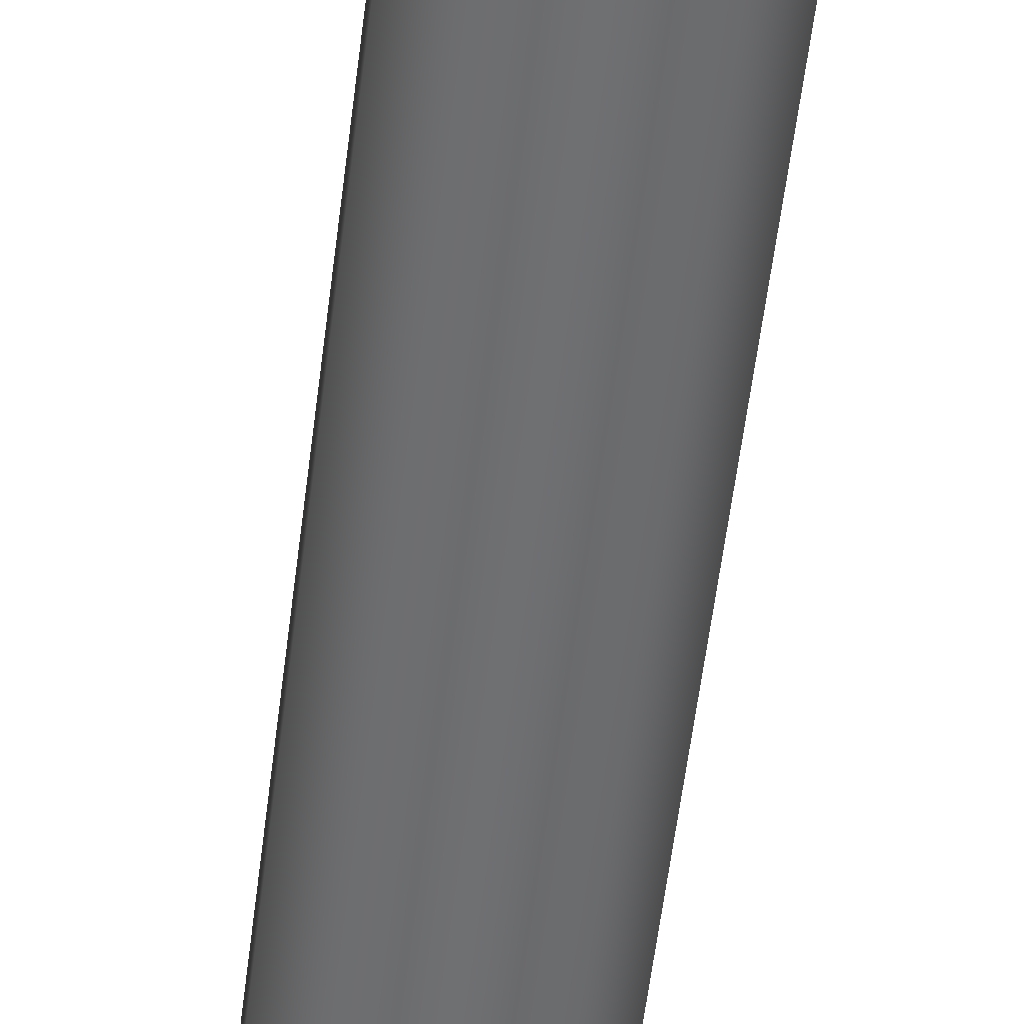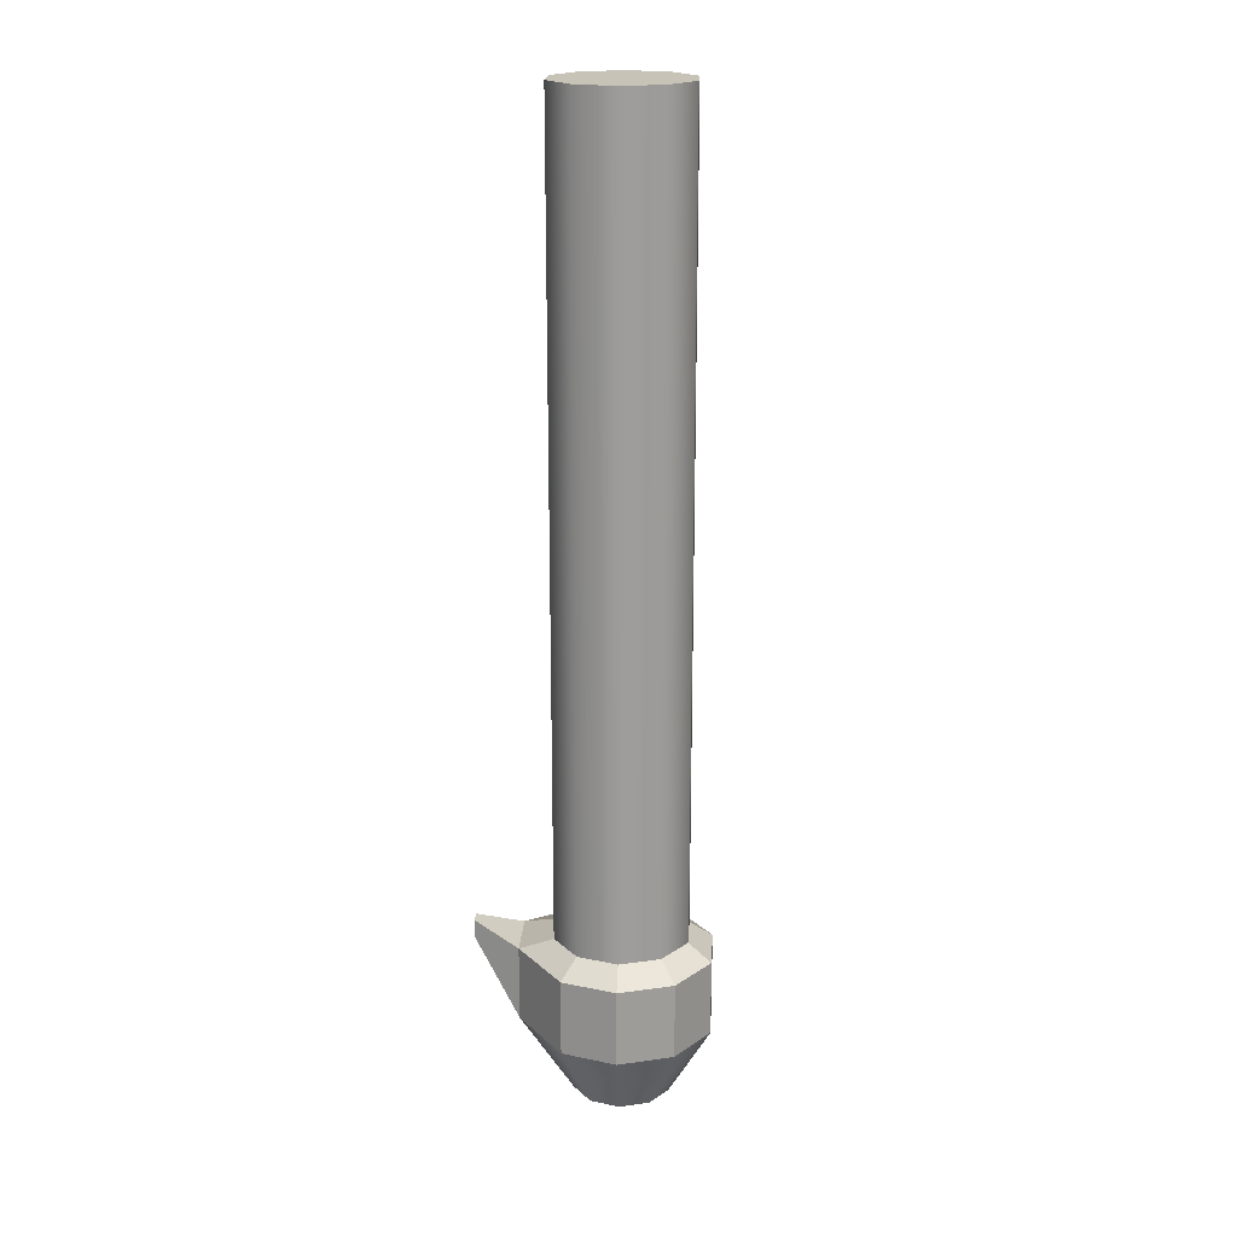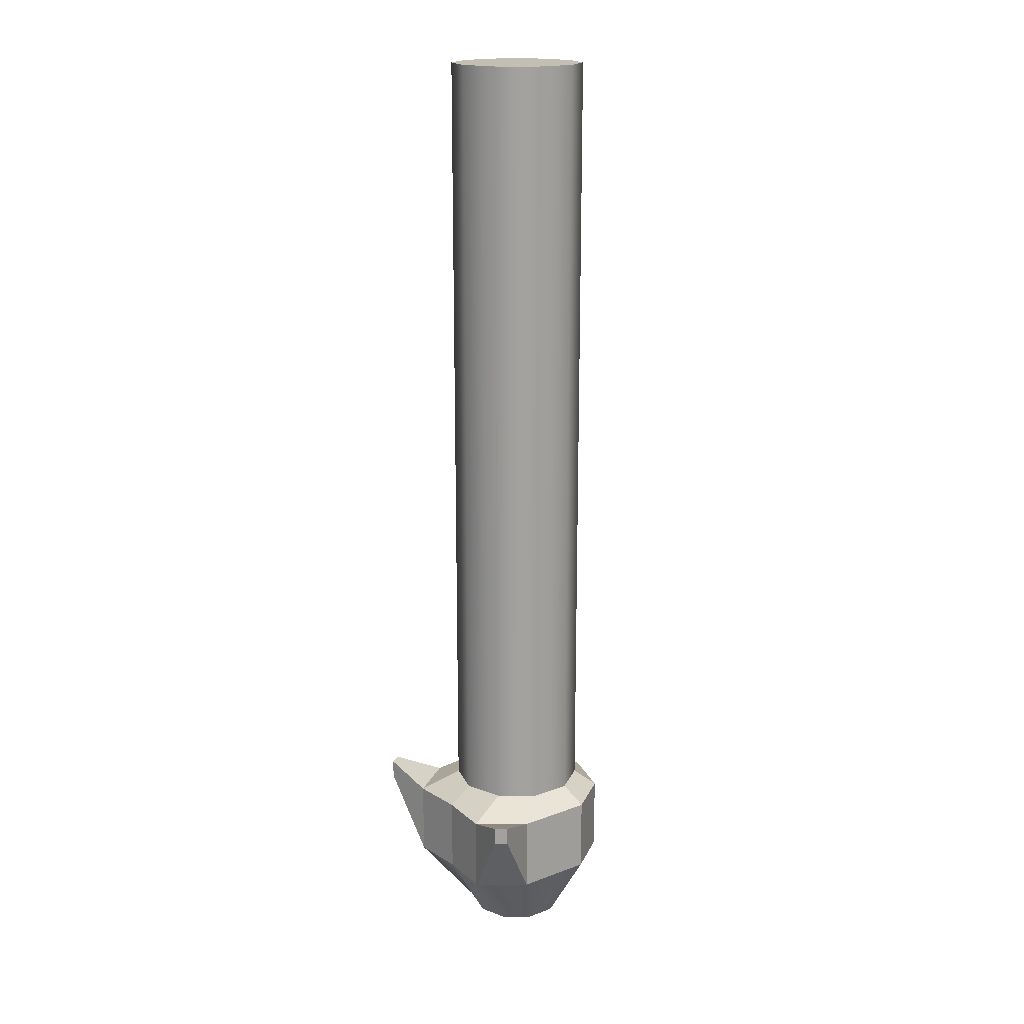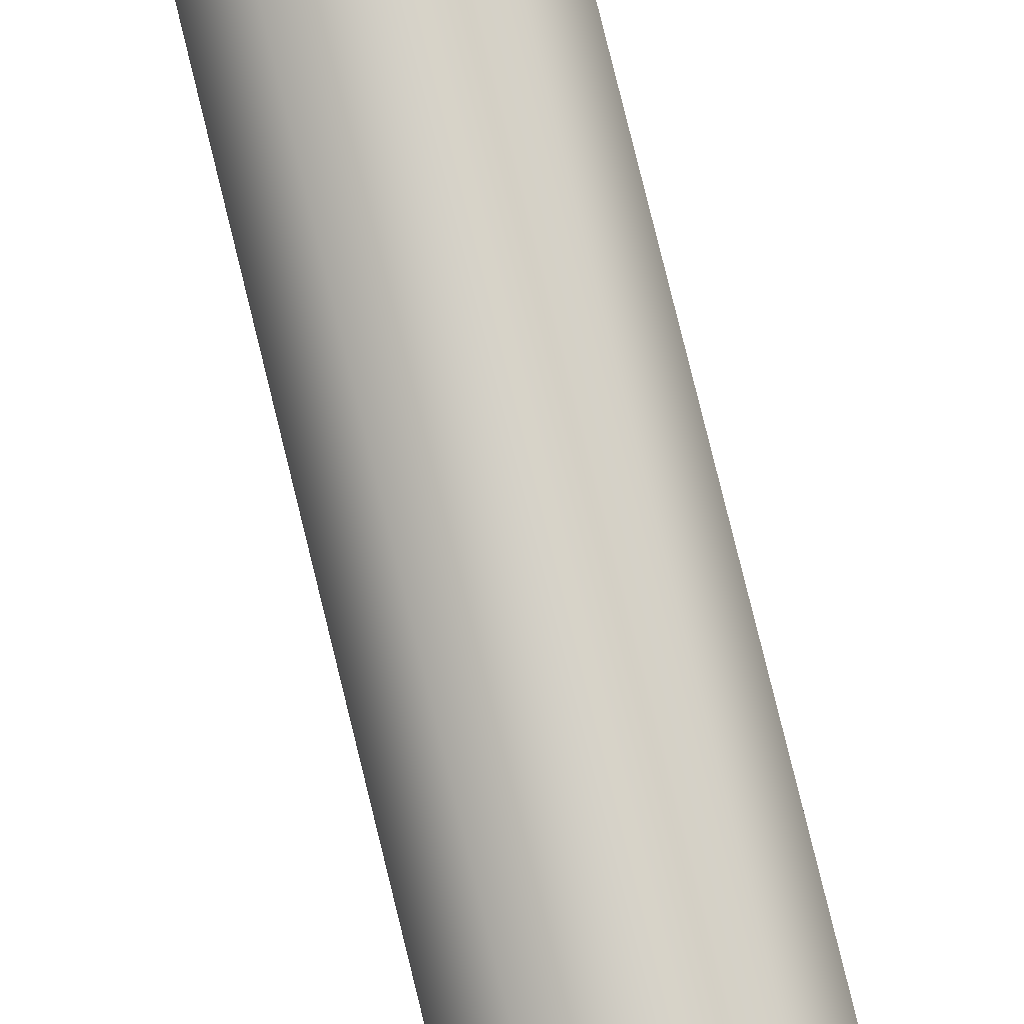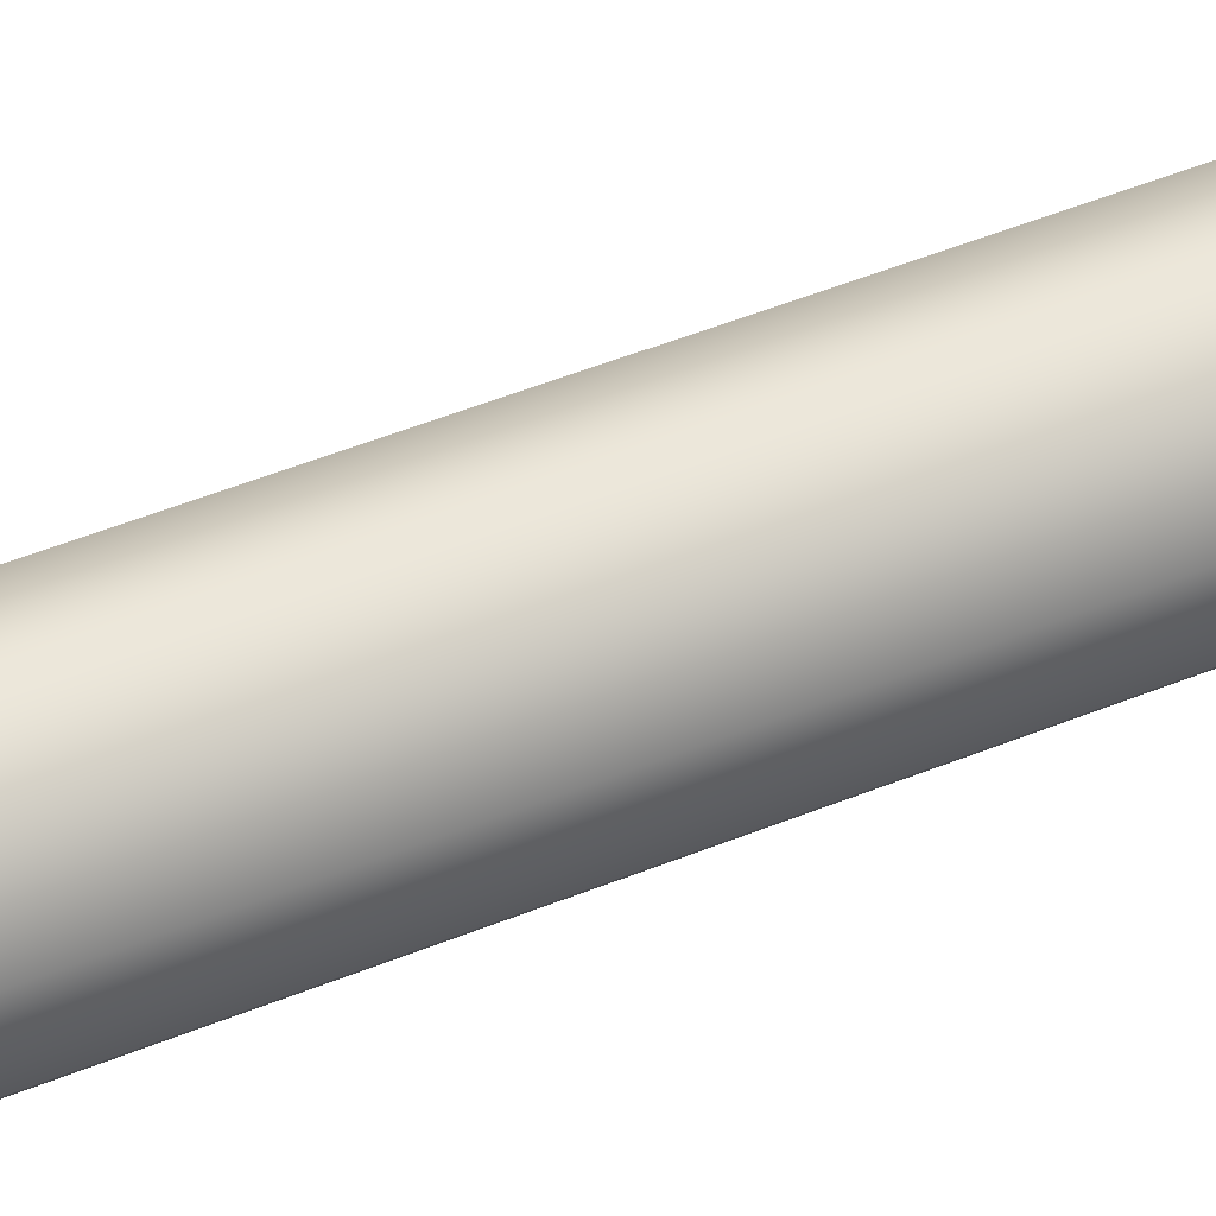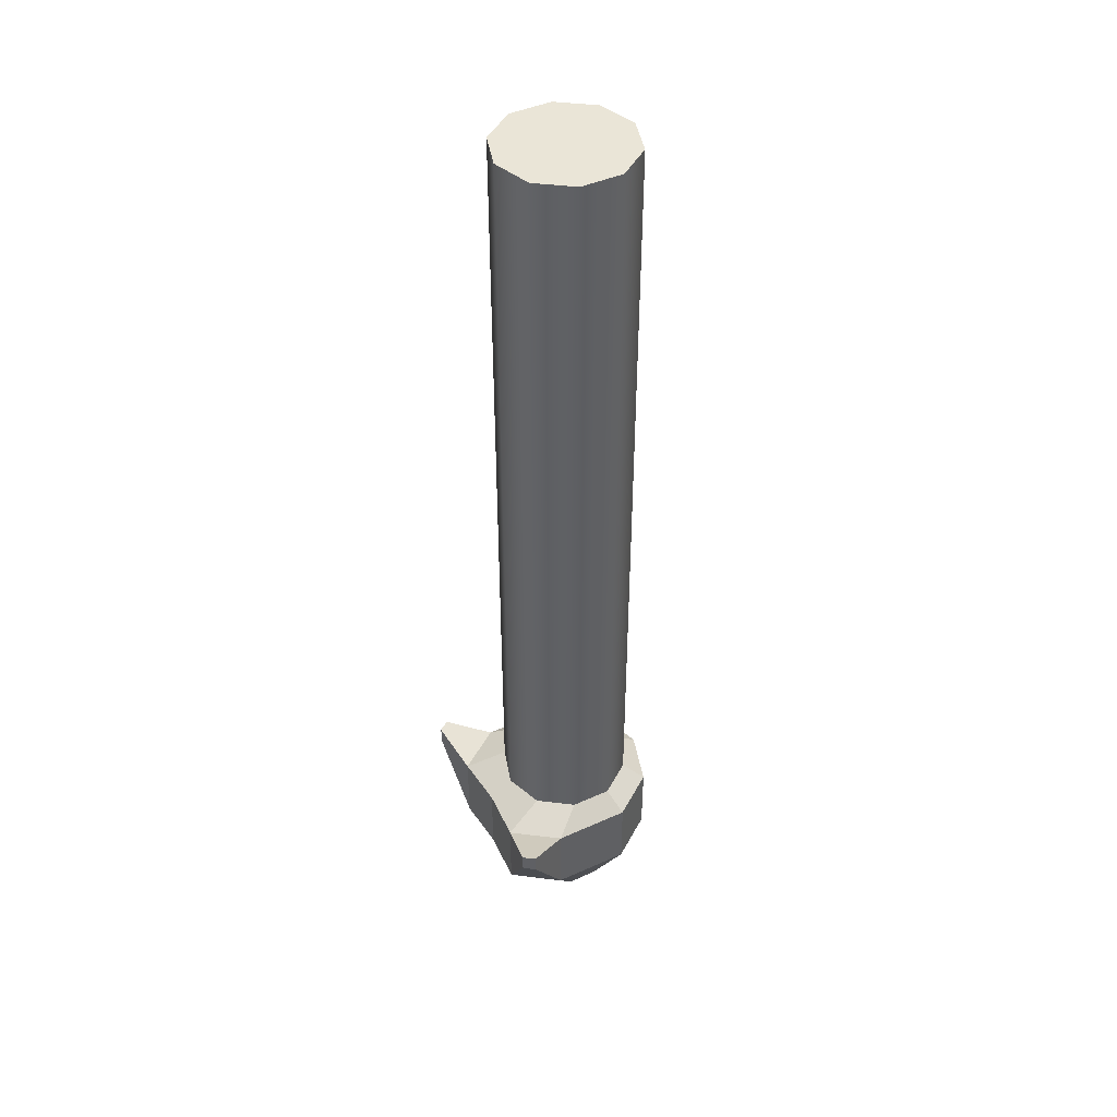
<metadata>
{"format":"obj","ext":"obj","renderer":"f3d","projection":"perspective","resolution":1024,"background":"white","views":[{"elev":-54.8,"azim":-6.8,"up":"+Z"},{"elev":19.7,"azim":147.4,"up":"+Y"},{"elev":17.9,"azim":53.9,"up":"+Y"},{"elev":79.7,"azim":166.2,"up":"+Z"},{"elev":48.5,"azim":65.4,"up":"+Z"},{"elev":44.0,"azim":62.1,"up":"+Y"}]}
</metadata>
<code>
g Ram Head
v 1.137e-13 2.071 0.37
v 0.2175 -2.317 0.2993
v 1.137e-13 -2.317 0.37
v 0.2175 2.071 0.2993
v 0.3519 -2.317 0.1143
v 0.3519 2.071 0.1143
v 0.3519 -2.317 -0.1143
v 0.3519 2.071 -0.1143
v 0.2175 -2.317 -0.2993
v 0.2175 2.071 -0.2993
v -3.235e-08 -2.317 -0.37
v -3.235e-08 2.071 -0.37
v -0.2175 -2.317 -0.2993
v -0.2175 2.071 -0.2993
v -0.3519 -2.317 -0.1143
v -0.3519 2.071 -0.1143
v -0.3519 -2.317 0.1143
v -0.3519 2.071 0.1143
v -0.2175 -2.317 0.2993
v -0.2175 2.071 0.2993
v 1.137e-13 -2.317 0.37
v 1.137e-13 2.071 0.37
v -3.235e-08 -2.317 -0.37
v 2.557e-09 -2.41 -0.5002
v 0.294 -2.41 -0.4047
v 0.2175 -2.317 -0.2993
v -0.2175 2.071 -0.2993
v -3.235e-08 2.071 -0.37
v 0.2175 2.071 -0.2993
v 0.3519 2.071 -0.1143
v -0.3519 2.071 -0.1143
v -0.3519 2.071 0.1143
v 0.3519 2.071 0.1143
v 0.2175 2.071 0.2993
v -0.2175 2.071 0.2993
v 1.137e-13 2.071 0.37
v 0.2175 -2.317 -0.2993
v 0.294 -2.41 -0.4047
v 0.4757 -2.41 -0.1546
v 0.3519 -2.317 -0.1143
v 0.2175 -2.317 0.2993
v 0.294 -2.41 0.5222
v 4.628e-08 -2.41 0.5002
v 1.137e-13 -2.317 0.37
v 0.3519 -2.317 -0.1143
v 0.4757 -2.41 -0.1546
v 0.4757 -2.41 0.2721
v 0.3519 -2.317 0.1143
v 0.3519 -2.317 0.1143
v 0.4757 -2.41 0.2721
v 0.294 -2.41 0.5222
v 0.2175 -2.317 0.2993
v 1.137e-13 -2.317 0.37
v 4.628e-08 -2.41 0.5002
v -0.294 -2.41 0.5222
v -0.2175 -2.317 0.2993
v -0.2175 -2.317 0.2993
v -0.294 -2.41 0.5222
v -0.4757 -2.41 0.2721
v -0.3519 -2.317 0.1143
v -0.3519 -2.317 0.1143
v -0.4757 -2.41 0.2721
v -0.4757 -2.41 -0.1546
v -0.3519 -2.317 -0.1143
v -0.3519 -2.317 -0.1143
v -0.4757 -2.41 -0.1546
v -0.294 -2.41 -0.4047
v -0.2175 -2.317 -0.2993
v -0.2175 -2.317 -0.2993
v -0.294 -2.41 -0.4047
v 2.557e-09 -2.41 -0.5002
v -3.235e-08 -2.317 -0.37
v -0.294 -2.41 -0.4047
v -0.294 -2.828 -0.4047
v 1.539e-07 -2.828 -0.5002
v 2.557e-09 -2.41 -0.5002
v 0.4757 -2.41 -0.1546
v 0.4757 -2.828 -0.1546
v 0.4757 -2.828 0.2721
v 0.4757 -2.41 0.2721
v 4.628e-08 -2.41 0.5002
v 1.976e-07 -2.828 0.5002
v -0.294 -2.828 0.5222
v -0.294 -2.41 0.5222
v -0.4757 -2.41 -0.1546
v -0.4757 -2.828 -0.1546
v -0.294 -2.828 -0.4047
v -0.294 -2.41 -0.4047
v 0.294 -2.41 -0.4047
v 0.294 -2.828 -0.4047
v 0.4757 -2.828 -0.1546
v 0.4757 -2.41 -0.1546
v 0.294 -2.41 0.5222
v 0.294 -2.828 0.5222
v 1.976e-07 -2.828 0.5002
v 4.628e-08 -2.41 0.5002
v -0.4757 -2.41 0.2721
v -0.4757 -2.828 0.2721
v -0.4757 -2.828 -0.1546
v -0.4757 -2.41 -0.1546
v 2.557e-09 -2.41 -0.5002
v 1.539e-07 -2.828 -0.5002
v 0.294 -2.828 -0.4047
v 0.294 -2.41 -0.4047
v 0.1581 -3.225 -0.2176
v 1.304e-07 -3.225 -0.269
v -0.1581 -3.225 -0.2176
v 0.2558 -3.225 -0.08312
v -0.2558 -3.225 -0.08312
v -0.2558 -3.225 0.08313
v 0.2558 -3.225 0.08313
v 0.1581 -3.225 0.2176
v -0.1581 -3.225 0.2176
v 1.539e-07 -3.225 0.269
v 1.976e-07 -2.828 0.5002
v 1.539e-07 -3.225 0.269
v -0.1581 -3.225 0.2176
v -0.294 -2.828 0.5222
v -0.2558 -3.225 0.08313
v -0.4757 -2.828 0.2721
v -0.2558 -3.225 -0.08312
v -0.4757 -2.828 -0.1546
v -0.1581 -3.225 -0.2176
v -0.294 -2.828 -0.4047
v 1.304e-07 -3.225 -0.269
v 1.539e-07 -2.828 -0.5002
v 0.1581 -3.225 -0.2176
v 0.294 -2.828 -0.4047
v 0.2558 -3.225 -0.08312
v 0.4757 -2.828 -0.1546
v 0.2558 -3.225 0.08313
v 0.4757 -2.828 0.2721
v 0.1581 -3.225 0.2176
v 0.294 -2.828 0.5222
v 1.539e-07 -3.225 0.269
v 1.976e-07 -2.828 0.5002
v 0.607 -2.312 0.5124
v 0.607 -2.413 0.5124
v 0.5631 -2.413 0.5728
v 0.5631 -2.312 0.5728
v 0.294 -2.41 0.5222
v 0.4757 -2.41 0.2721
v 0.607 -2.312 0.5124
v 0.5631 -2.312 0.5728
v 0.294 -2.828 0.5222
v 0.294 -2.41 0.5222
v 0.5631 -2.312 0.5728
v 0.5631 -2.413 0.5728
v 0.4757 -2.828 0.2721
v 0.294 -2.828 0.5222
v 0.5631 -2.413 0.5728
v 0.607 -2.413 0.5124
v 0.4757 -2.41 0.2721
v 0.4757 -2.828 0.2721
v 0.607 -2.413 0.5124
v 0.607 -2.312 0.5124
v -0.5631 -2.312 0.5728
v -0.5631 -2.413 0.5728
v -0.607 -2.413 0.5124
v -0.607 -2.312 0.5124
v -0.4757 -2.41 0.2721
v -0.294 -2.41 0.5222
v -0.5631 -2.312 0.5728
v -0.607 -2.312 0.5124
v -0.4757 -2.828 0.2721
v -0.4757 -2.41 0.2721
v -0.607 -2.312 0.5124
v -0.607 -2.413 0.5124
v -0.294 -2.828 0.5222
v -0.4757 -2.828 0.2721
v -0.607 -2.413 0.5124
v -0.5631 -2.413 0.5728
v -0.294 -2.41 0.5222
v -0.294 -2.828 0.5222
v -0.5631 -2.413 0.5728
v -0.5631 -2.312 0.5728
g Ram Head_0
f 3 2 1
f 2 4 1
f 2 5 4
f 5 6 4
f 5 7 6
f 7 8 6
f 7 9 8
f 9 10 8
f 9 11 10
f 11 12 10
f 11 13 12
f 13 14 12
f 13 15 14
f 15 16 14
f 15 17 16
f 17 18 16
f 17 19 18
f 19 20 18
f 19 21 20
f 21 22 20
f 25 24 23
f 26 25 23
f 29 28 27
f 27 30 29
f 27 31 30
f 31 32 30
f 32 33 30
f 32 34 33
f 32 35 34
f 35 36 34
f 39 38 37
f 40 39 37
f 43 42 41
f 44 43 41
f 47 46 45
f 48 47 45
f 51 50 49
f 52 51 49
f 55 54 53
f 56 55 53
f 59 58 57
f 60 59 57
f 63 62 61
f 64 63 61
f 67 66 65
f 68 67 65
f 71 70 69
f 72 71 69
f 75 74 73
f 76 75 73
f 79 78 77
f 80 79 77
f 83 82 81
f 84 83 81
f 87 86 85
f 88 87 85
f 91 90 89
f 92 91 89
f 95 94 93
f 96 95 93
f 99 98 97
f 100 99 97
f 103 102 101
f 104 103 101
f 107 106 105
f 105 108 107
f 108 109 107
f 108 110 109
f 108 111 110
f 111 112 110
f 112 113 110
f 112 114 113
f 117 116 115
f 118 117 115
f 119 117 118
f 120 119 118
f 121 119 120
f 122 121 120
f 123 121 122
f 124 123 122
f 125 123 124
f 126 125 124
f 127 125 126
f 128 127 126
f 129 127 128
f 130 129 128
f 131 129 130
f 132 131 130
f 133 131 132
f 134 133 132
f 135 133 134
f 136 135 134
f 139 138 137
f 140 139 137
f 143 142 141
f 144 143 141
f 147 146 145
f 148 147 145
f 151 150 149
f 152 151 149
f 155 154 153
f 156 155 153
f 159 158 157
f 160 159 157
f 163 162 161
f 164 163 161
f 167 166 165
f 168 167 165
f 171 170 169
f 172 171 169
f 175 174 173
f 176 175 173

</code>
